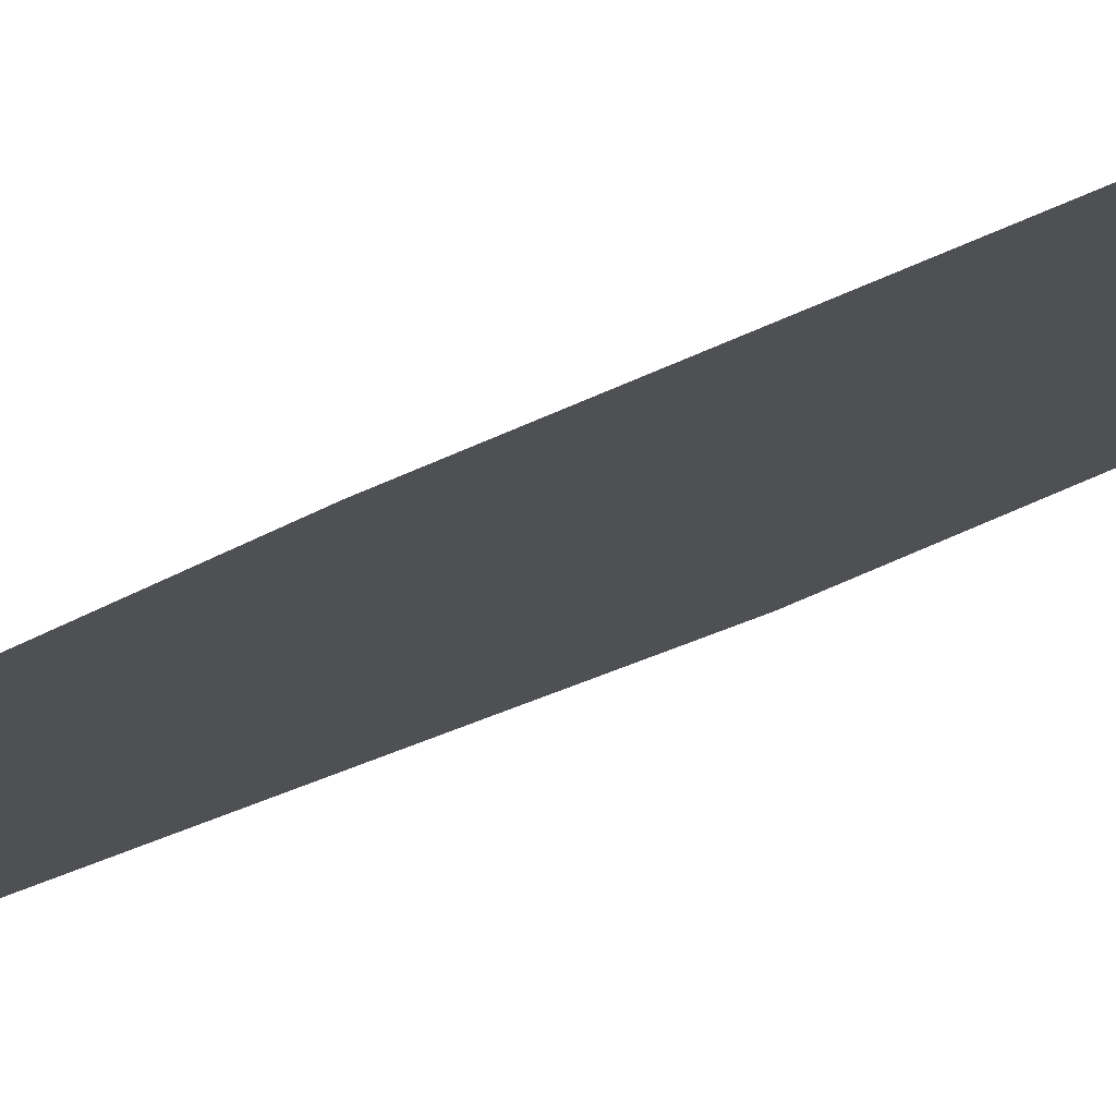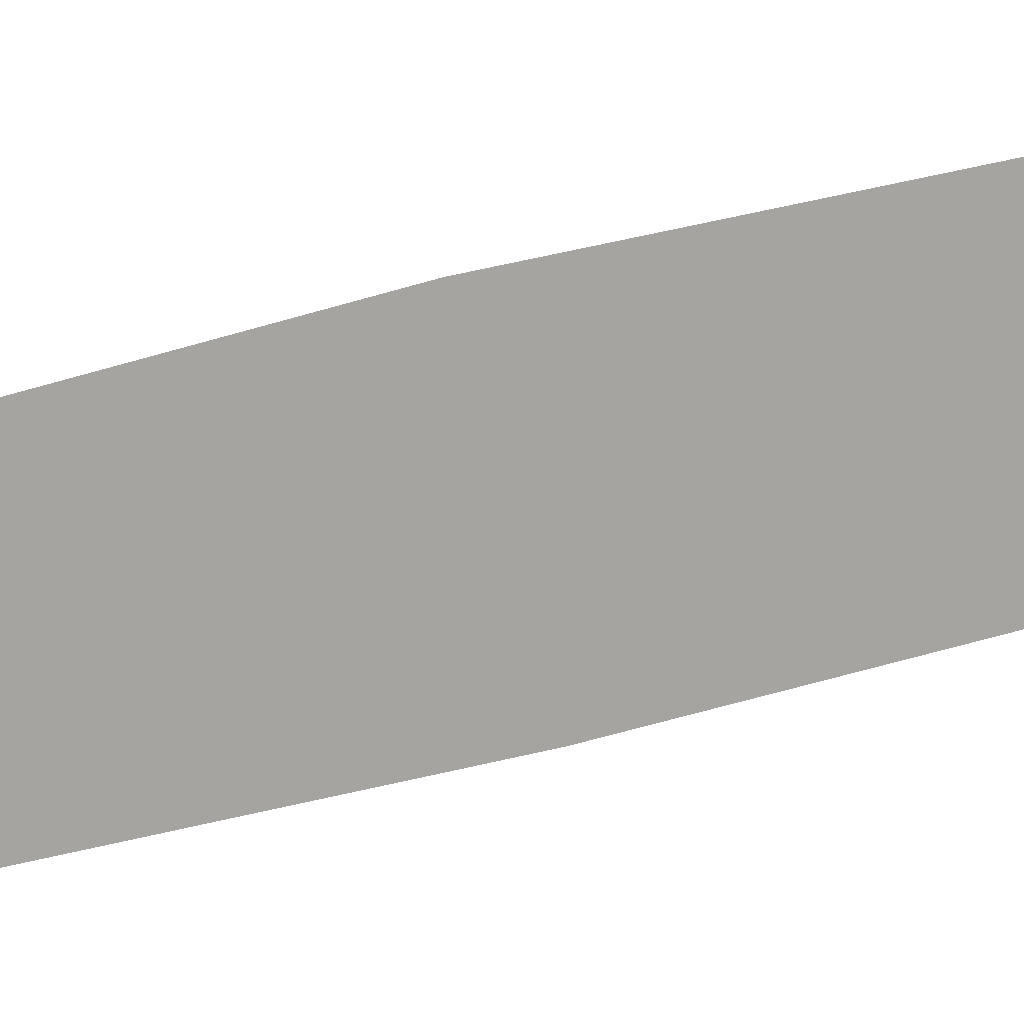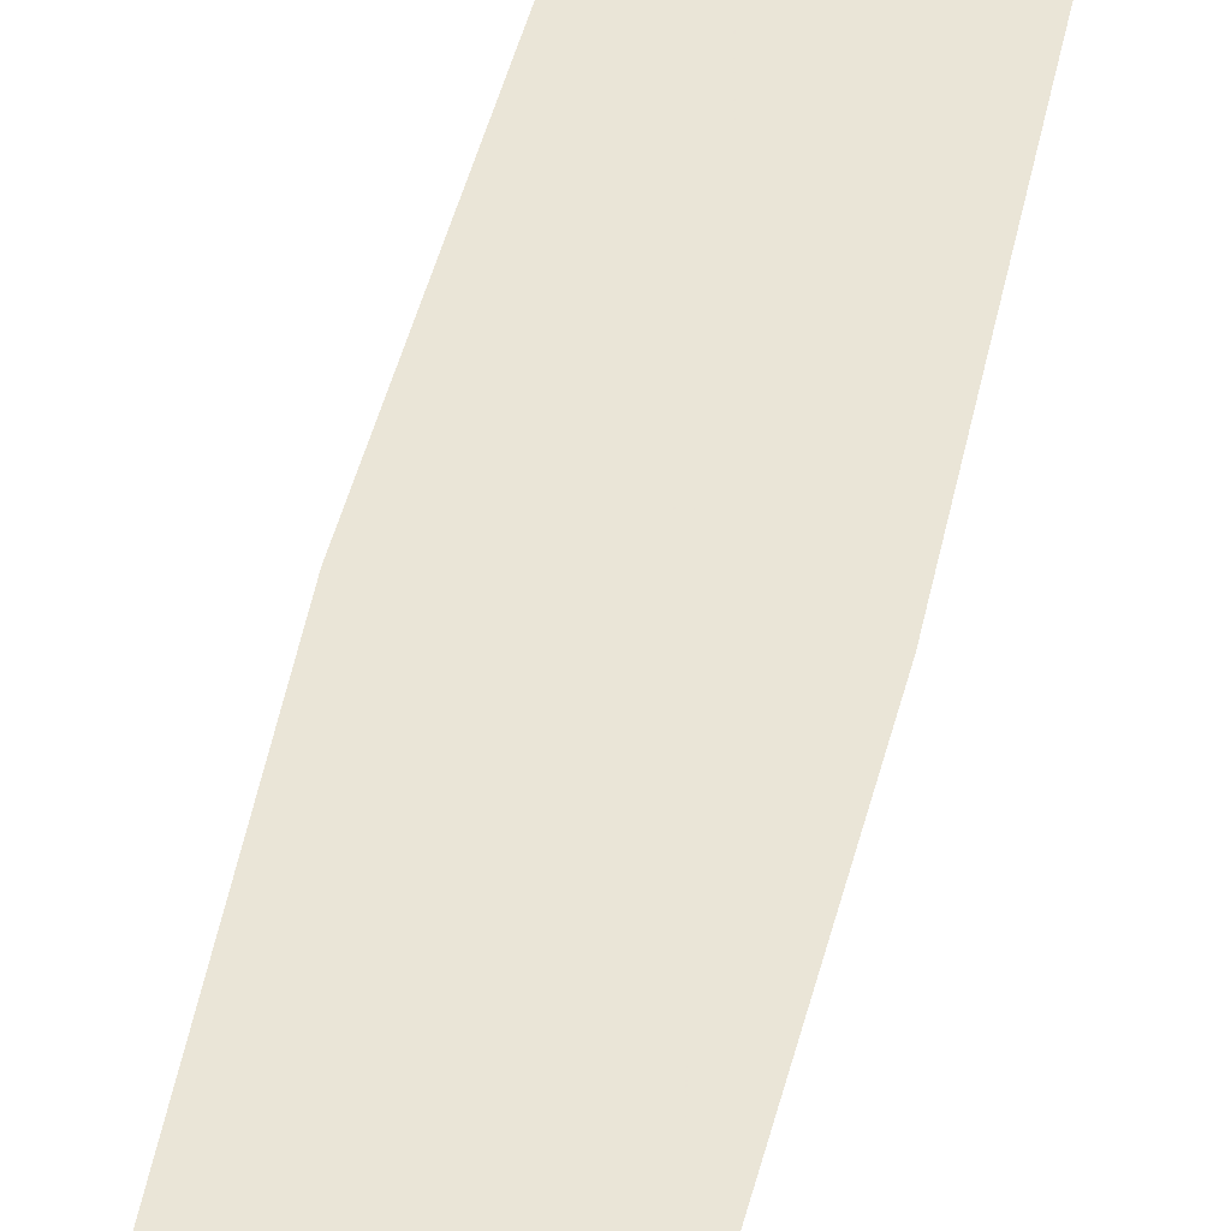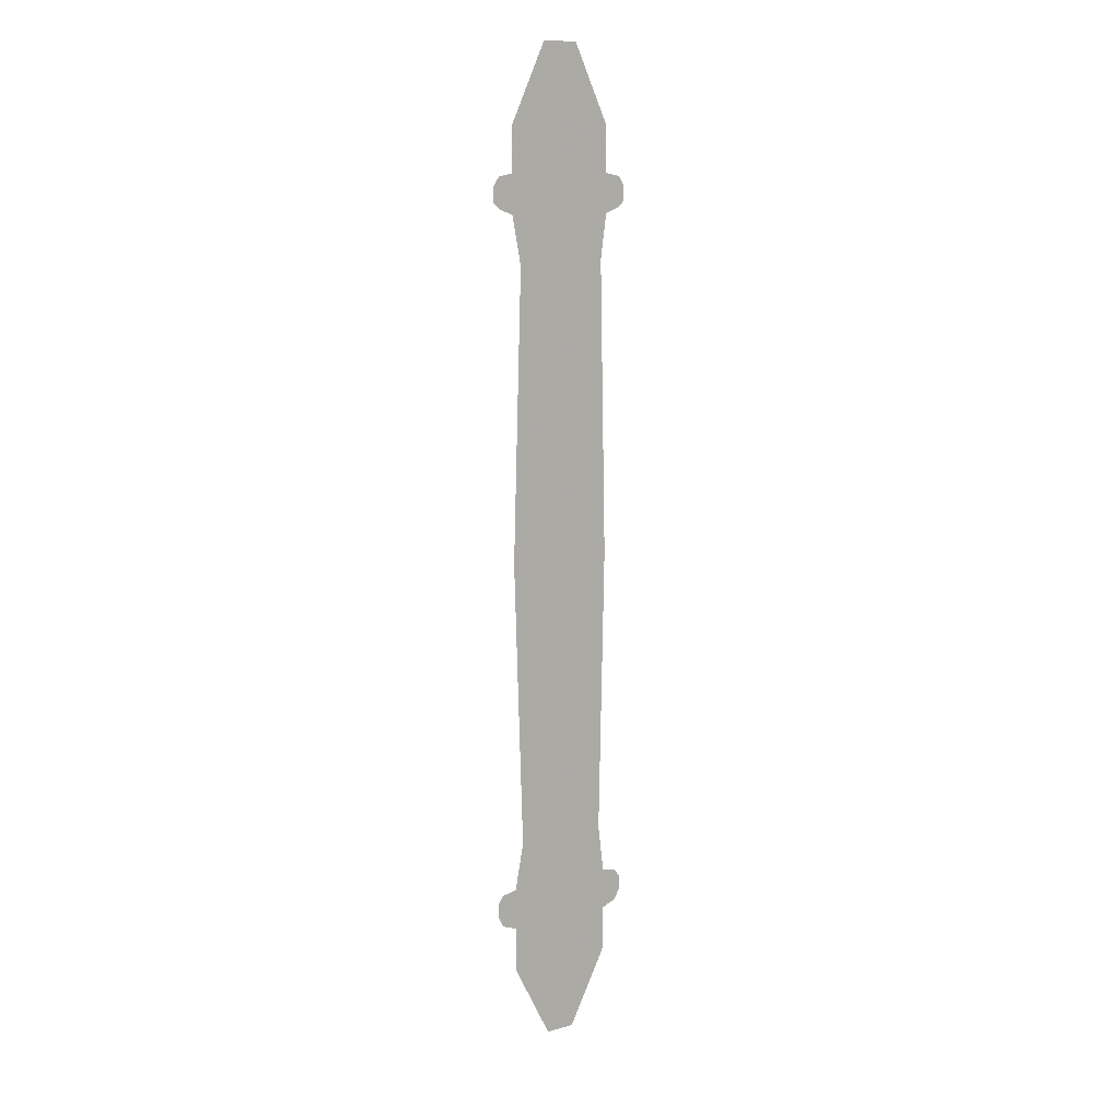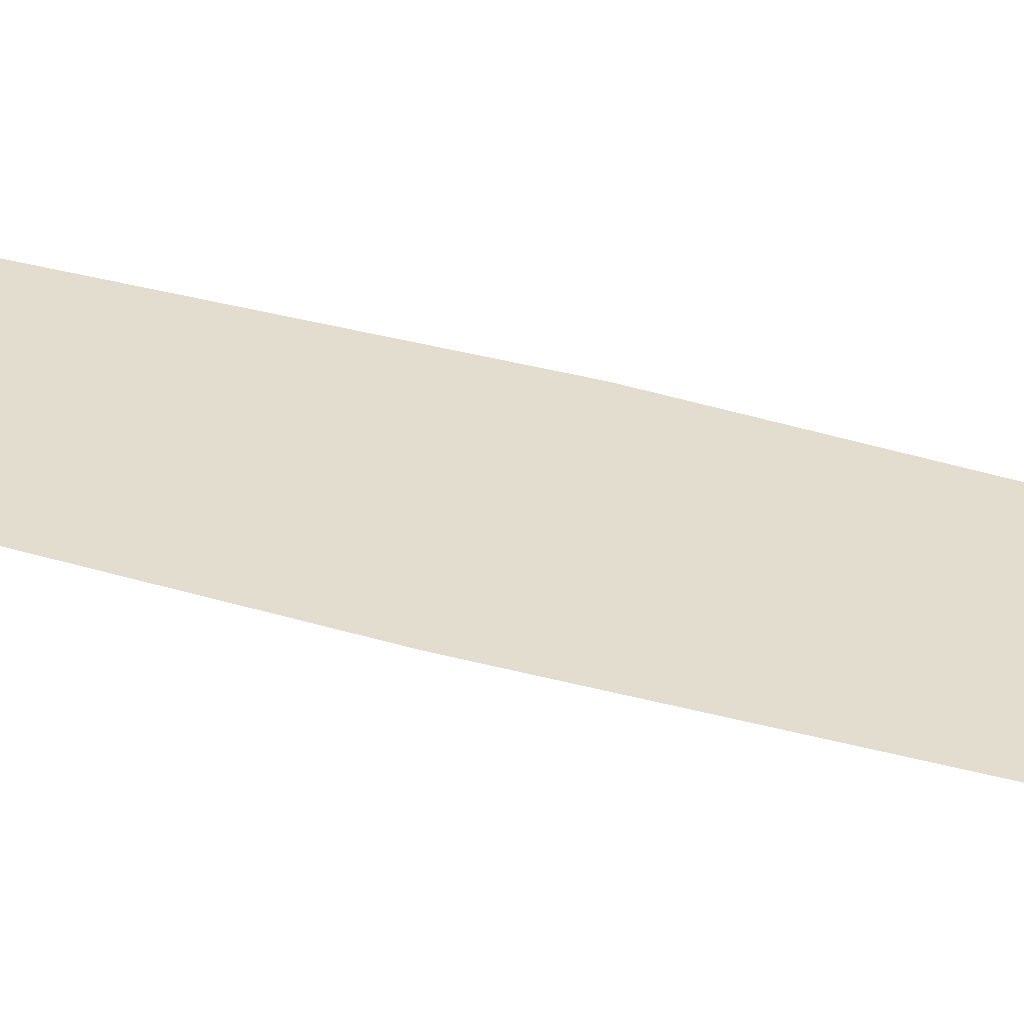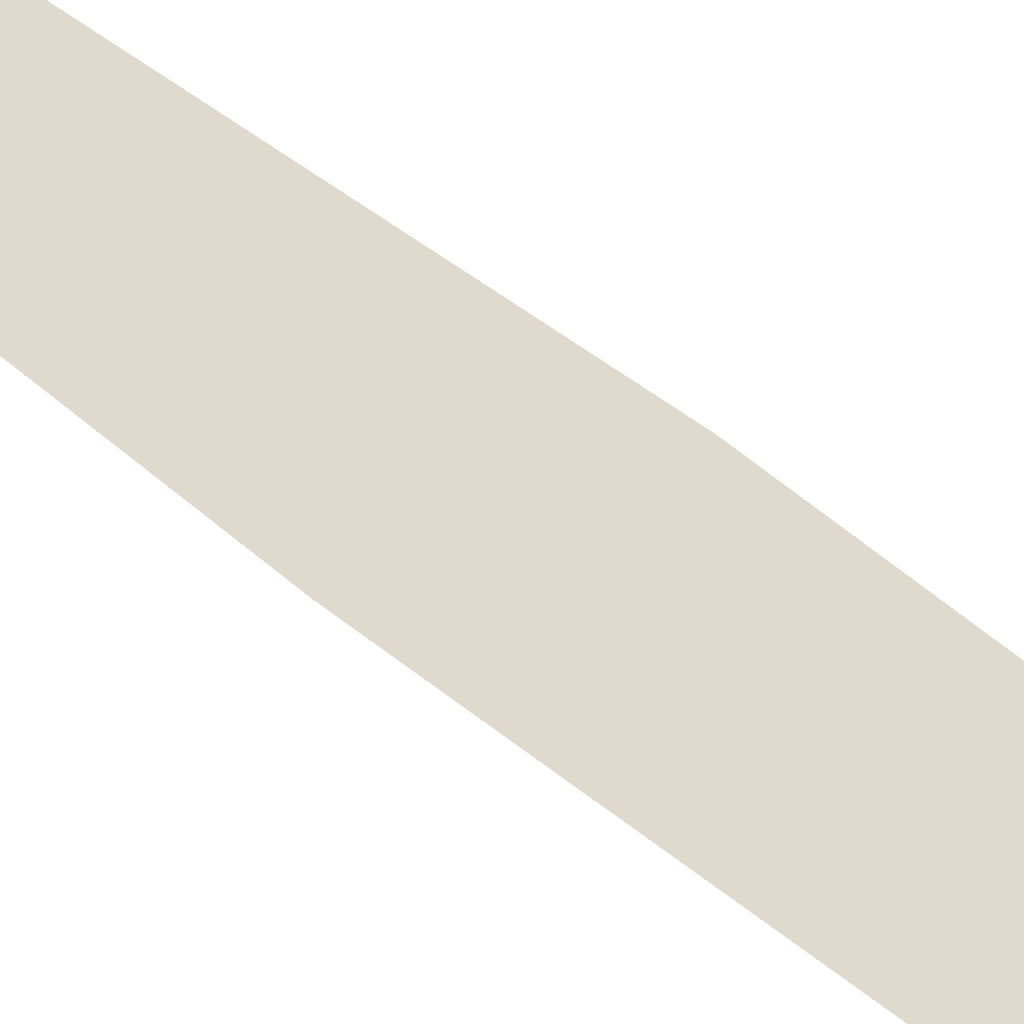
<metadata>
{"format":"obj","ext":"obj","renderer":"f3d","projection":"perspective","resolution":1024,"background":"white","views":[{"elev":-19.0,"azim":-38.4,"up":"+Y"},{"elev":-73.2,"azim":103.9,"up":"+Y"},{"elev":44.0,"azim":-168.2,"up":"+Y"},{"elev":11.6,"azim":146.7,"up":"+Z"},{"elev":34.9,"azim":-68.3,"up":"+Y"},{"elev":32.7,"azim":-37.0,"up":"+Y"}]}
</metadata>
<code>
v -0.05469 0 -1.812
v -0.03906 0 -1.688
v 0 0 -1.781
v 0.03906 0 -1.688
v 0.0625 0 -1.812
v -0.01562 0 -1.664
v 0.01562 0 -1.664
v -0.007812 0 -1.172
v 0.01562 0 -1.172
v 0 0 -0.9766
v 0.03906 0 -1.086
v -0.03125 0 -1.086
v 0.1406 0 -1.555
v 0.1797 0 -1.562
v 0.1953 0 -1.586
v 0.1953 0 -1.617
v 0.1797 0 -1.648
v 0.1406 0 -1.664
v 0.1172 0 -1.43
v 0.1406 0 -1.781
v 0.03906 0 -1.984
v 0.1406 0 -0.6719
v -0.1406 0 -0.6719
v -0.04688 0 0.6328
v 0.1172 0 0.08594
v 0.1406 0 0.4297
v 0.1406 0 0.2109
v 0.1406 0 0.3125
v 0.1797 0 0.2266
v 0.1953 0 0.2422
v 0.1953 0 0.2812
v 0.1797 0 0.3047
v 0.1719 0 -1.586
v 0.1797 0 -1.609
v 0.1719 0 -1.625
v 0.1562 0 -1.625
v 0.1562 0 -1.609
v 0.1562 0 -1.586
v -0.1406 0 -1.781
v -0.1406 0 -1.664
v -0.1406 0 -1.555
v -0.125 0 -1.43
v -0.03906 0 -1.984
v -0.1797 0 -1.648
v -0.1953 0 -1.617
v -0.1953 0 -1.586
v -0.1797 0 -1.562
v -0.1641 0 -1.586
v -0.1562 0 -1.609
v -0.1641 0 -1.625
v -0.1719 0 -1.625
v -0.1797 0 -1.609
v -0.1719 0 -1.586
v 0.03906 0 -1.961
v -0.03906 0 -1.961
v -0.125 0 -1.781
v -0.1094 0 -1.43
v -0.125 0 -0.6719
v 0.125 0 -0.6719
v 0.1016 0 -1.43
v 0.125 0 -1.781
v 0.05469 0 0.4609
v 0.03906 0 0.3281
v 0 0 0.4297
v -0.03906 0 0.3281
v -0.0625 0 0.4609
v 0.01562 0 0.3125
v -0.01562 0 0.3125
v 0.007812 0 -0.1797
v -0.01562 0 -0.1797
v 0 0 -0.375
v -0.03906 0 -0.2656
v 0.03125 0 -0.2656
v -0.1406 0 0.2109
v -0.1797 0 0.2266
v -0.1953 0 0.2422
v -0.1953 0 0.2812
v -0.1797 0 0.3047
v -0.1406 0 0.3125
v -0.125 0 0.09375
v -0.1406 0 0.4297
v -0.1719 0 0.2422
v -0.1797 0 0.2578
v -0.1719 0 0.2891
v -0.1641 0 0.2891
v -0.1562 0 0.2578
v -0.1641 0 0.2422
v 0.1562 0 0.2422
v 0.1562 0 0.2578
v 0.1562 0 0.2891
v 0.1719 0 0.2891
v 0.1797 0 0.2578
v 0.1719 0 0.2422
v -0.03906 0 0.6172
v 0.03906 0 0.6172
v 0.125 0 0.4297
v 0.1016 0 0.08594
v -0.1094 0 0.08594
v -0.125 0 0.4297
v 0.04688 0 0.6328
v -0.02344 0 -0.5625
v 0.02344 0 -0.5625
v 0.0625 0 -0.5938
v 0.07812 0 -0.6406
v 0.07812 0 -0.6719
v 0.05469 0 -0.7031
v 0.02344 0 -0.7344
v -0.03125 0 -0.7344
v -0.07031 0 -0.7031
v -0.09375 0 -0.6562
v -0.09375 0 -0.6406
v -0.07812 0 -0.6016
v -0.05469 0 -0.5781
v -0.007812 0 -0.4297
v 0.01562 0 -0.5625
v 0 0 -0.8672
v -0.02344 0 -0.7344
v -0.01562 0 -0.5938
v 0.007812 0 -0.5938
v 0.03906 0 -0.6172
v 0.05469 0 -0.6484
v 0.05469 0 -0.6562
v 0.03125 0 -0.6797
v 0.007812 0 -0.7031
v -0.02344 0 -0.7031
v -0.04688 0 -0.6797
v -0.07031 0 -0.6484
v -0.05469 0 -0.625
v -0.03906 0 -0.6094
f 1 2 3
f 3 2 4
f 3 4 5
f 4 2 6
f 4 6 7
f 7 6 8
f 7 8 9
f 9 8 10
f 9 10 11
f 10 8 12
f 13 14 15
f 13 15 16
f 13 16 17
f 13 17 18
f 13 18 19
f 19 18 20
f 19 20 21
f 19 21 22
f 22 21 23
f 22 23 24
f 22 24 25
f 25 24 26
f 25 26 27
f 27 26 28
f 27 28 29
f 29 28 30
f 30 28 31
f 31 28 32
f 33 34 35
f 33 35 36
f 33 36 37
f 33 37 38
f 39 40 41
f 39 41 42
f 39 42 21
f 39 21 43
f 40 44 45
f 40 45 46
f 40 46 47
f 40 47 41
f 48 49 50
f 48 50 51
f 48 51 52
f 48 52 53
f 54 55 56
f 54 56 57
f 54 57 58
f 54 58 59
f 54 59 60
f 54 60 61
f 21 42 23
f 62 63 64
f 64 63 65
f 64 65 66
f 65 63 67
f 65 67 68
f 68 67 69
f 68 69 70
f 70 69 71
f 70 71 72
f 71 69 73
f 74 75 76
f 74 76 77
f 74 77 78
f 74 78 79
f 74 79 80
f 80 79 81
f 80 81 24
f 80 24 23
f 82 83 84
f 82 84 85
f 82 85 86
f 82 86 87
f 88 89 90
f 88 90 91
f 88 91 92
f 88 92 93
f 94 95 96
f 94 96 97
f 94 97 59
f 94 59 58
f 94 58 98
f 94 98 99
f 24 100 26
f 101 102 103
f 101 103 104
f 101 104 105
f 101 105 106
f 101 106 107
f 101 107 108
f 101 108 109
f 101 109 110
f 101 110 111
f 101 111 112
f 101 112 113
f 101 114 115
f 107 116 117
f 118 119 120
f 118 120 121
f 118 121 122
f 118 122 123
f 118 123 124
f 118 124 125
f 118 125 126
f 118 126 127
f 118 127 127
f 118 127 128
f 118 128 129

</code>
